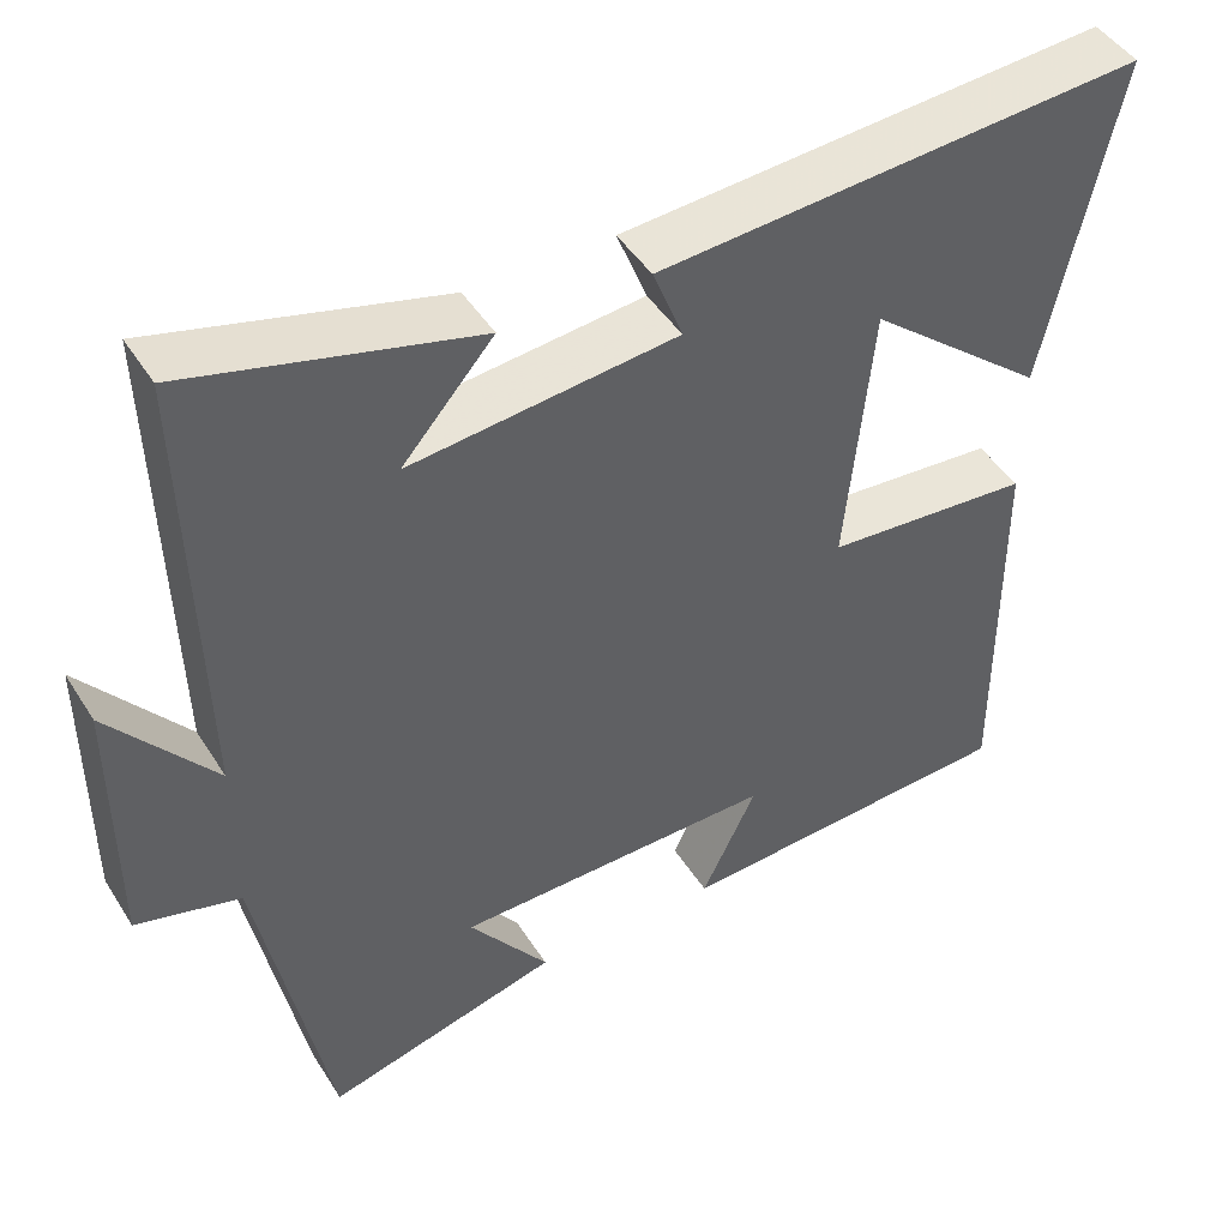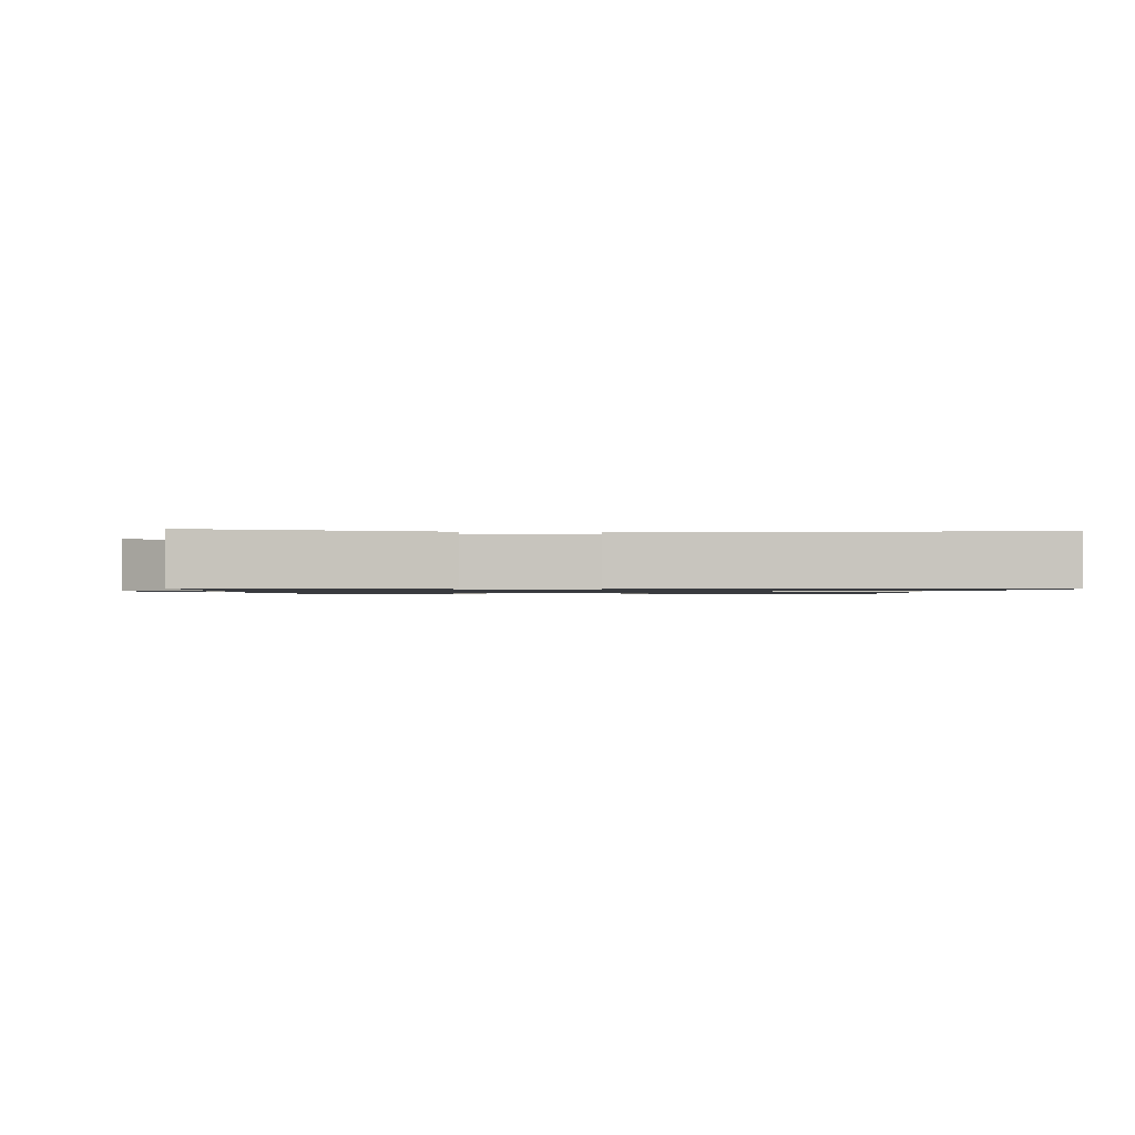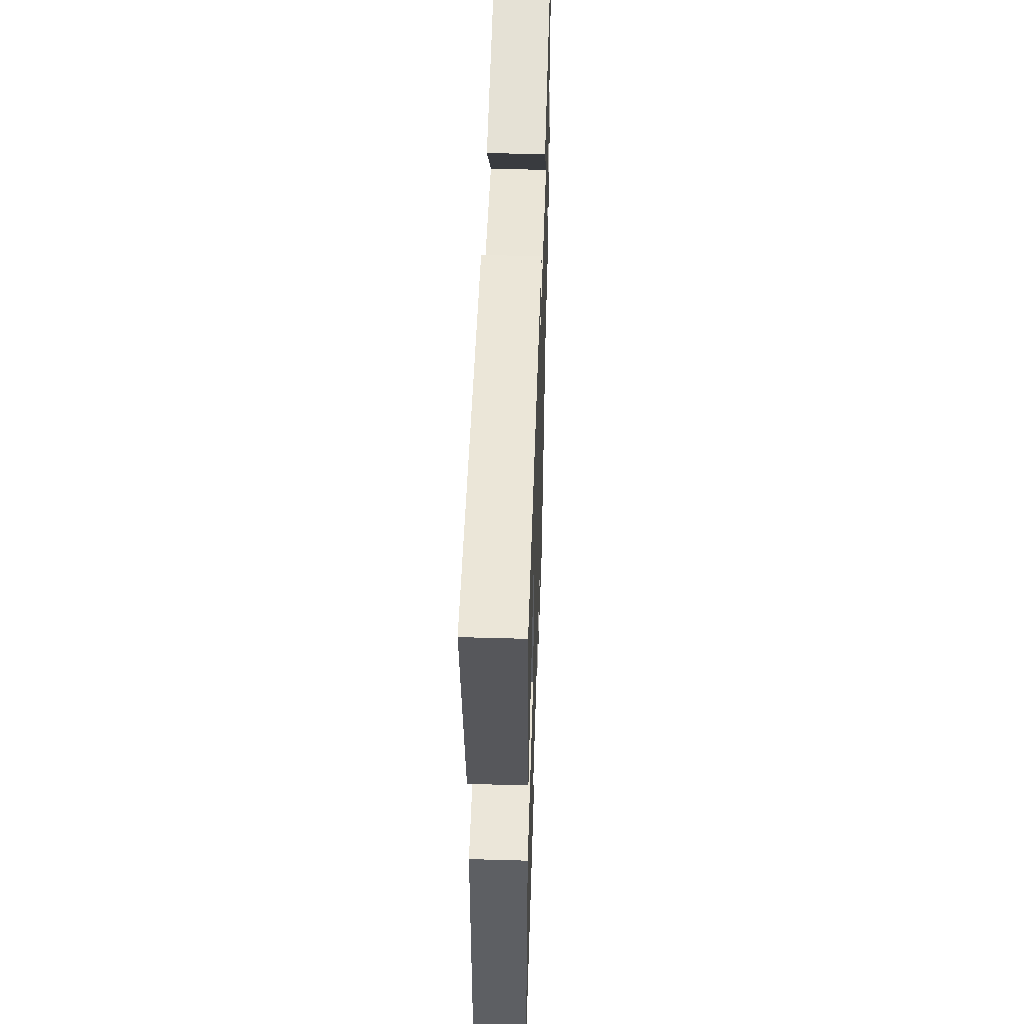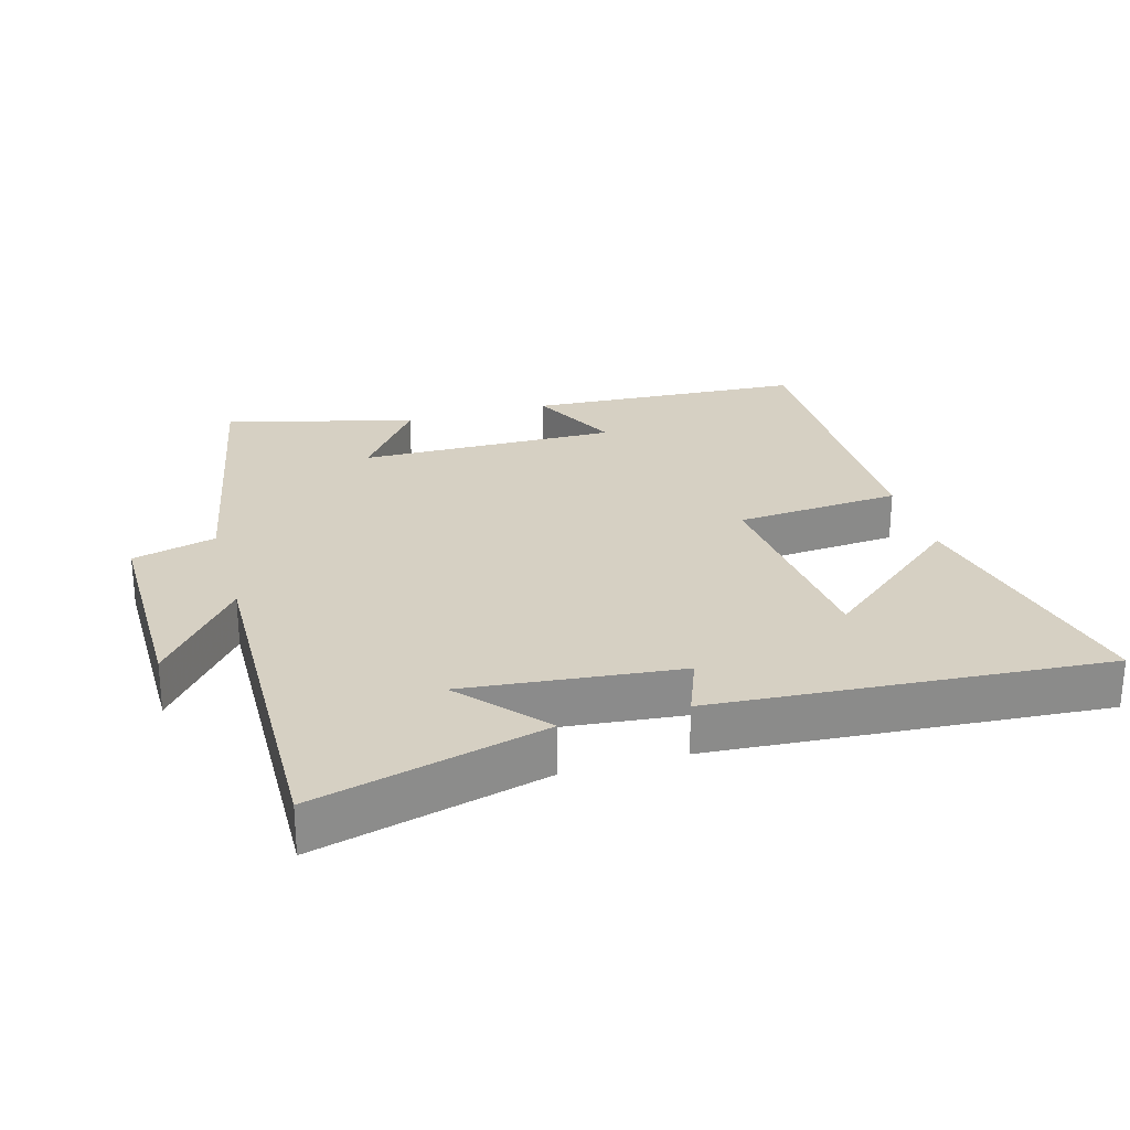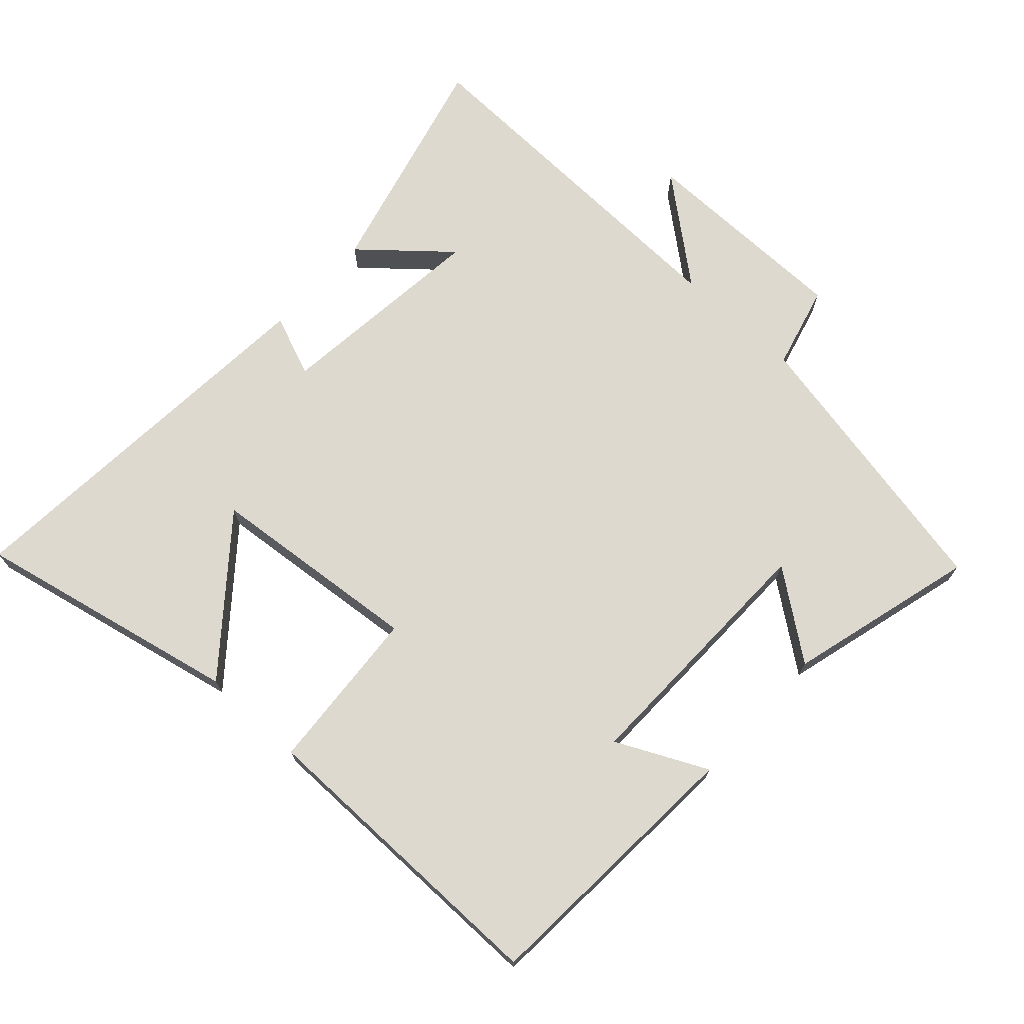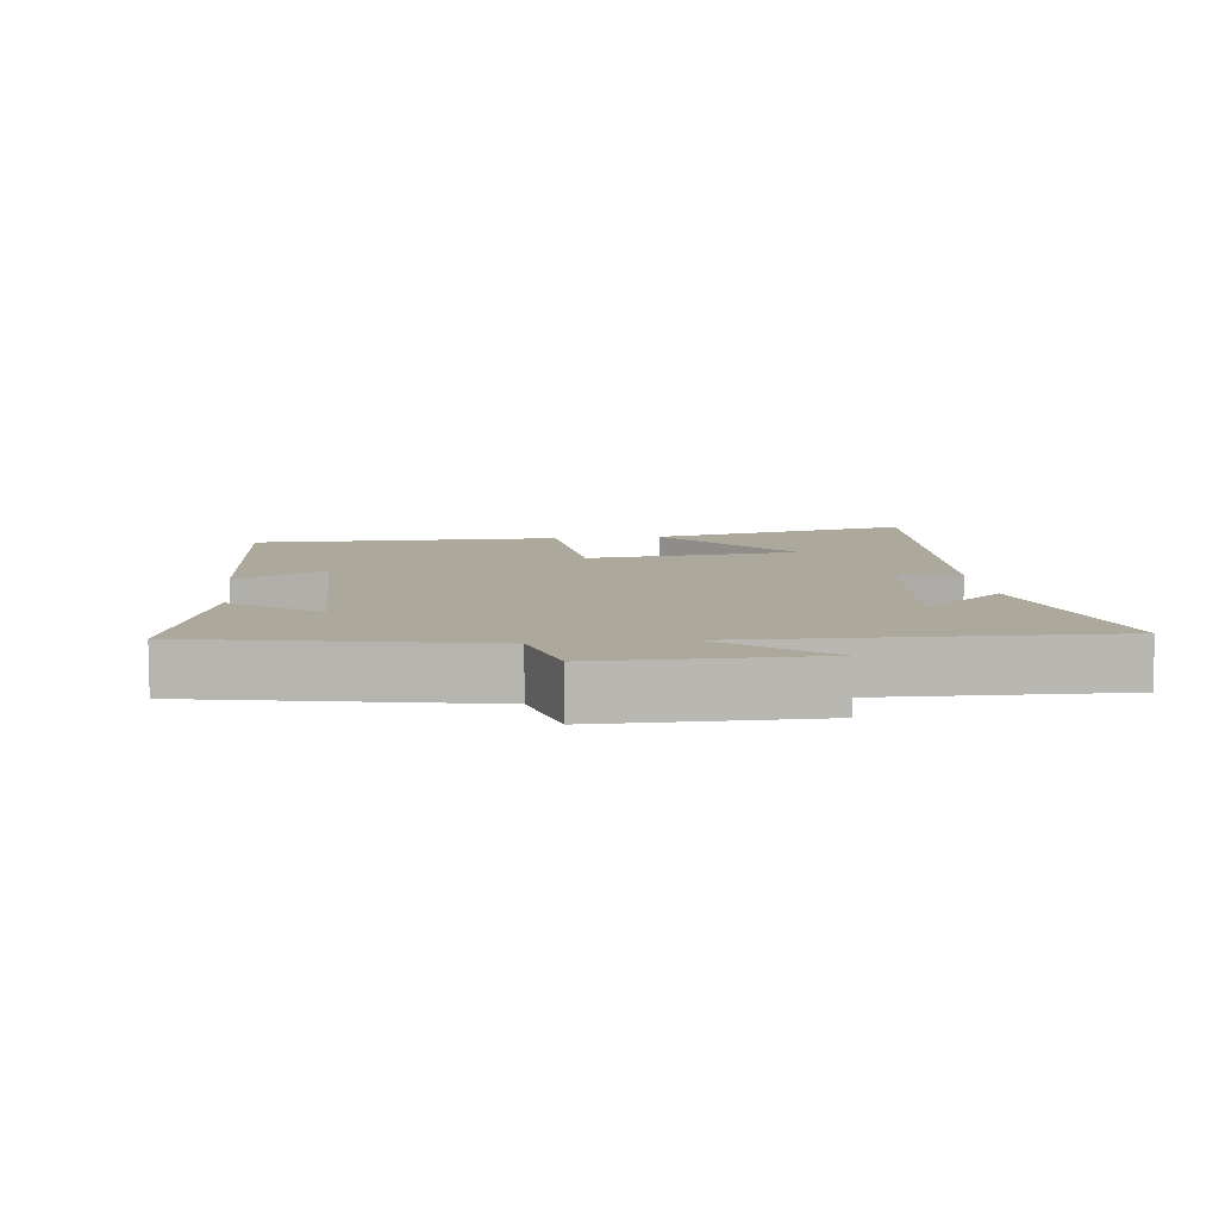
<metadata>
{"format":"obj","ext":"obj","renderer":"f3d","projection":"perspective","resolution":1024,"background":"white","views":[{"elev":45.7,"azim":-30.4,"up":"+Z"},{"elev":-1.0,"azim":-2.2,"up":"+Y"},{"elev":50.4,"azim":91.8,"up":"+Z"},{"elev":26.5,"azim":-16.0,"up":"+Y"},{"elev":71.5,"azim":132.7,"up":"+Y"},{"elev":8.5,"azim":-96.8,"up":"+Y"}]}
</metadata>
<code>
v -0.514 0.07 0.589
v -0.17 0.07 0.5
v -0.28 0.07 0.374
v 0.04 0.07 0.408
v 0.004 0.07 0.5
v 0.587 0.07 0.543
v 0.5 0.07 0.147
v 0.285 0.07 0.324
v 0.253 0.07 0.004
v 0.5 0.07 -0.015
v 0.501 0.07 -0.476
v 0.089 0.07 -0.5
v 0.155 0.07 -0.365
v -0.231 0.07 -0.371
v -0.135 0.07 -0.5
v -0.416 0.07 -0.575
v -0.5 0.07 -0.148
v -0.625 0.07 -0.115
v -0.625 0.07 0.205
v -0.5 0.07 0.05
v -0.514 0 0.589
v -0.17 0 0.5
v -0.28 0 0.374
v 0.04 0 0.408
v 0.004 0 0.5
v 0.587 0 0.543
v 0.5 0 0.147
v 0.285 0 0.324
v 0.253 0 0.004
v 0.5 0 -0.015
v 0.501 0 -0.476
v 0.089 0 -0.5
v 0.155 0 -0.365
v -0.231 0 -0.371
v -0.135 0 -0.5
v -0.416 0 -0.575
v -0.5 0 -0.148
v -0.625 0 -0.115
v -0.625 0 0.205
v -0.5 0 0.05
f 17 18 19 20
f 16 17 20
f 14 15 16
f 14 16 20 1
f 10 11 12 13
f 9 10 13 14
f 8 9 14
f 6 7 8
f 4 5 6 8
f 3 4 8 14
f 1 2 3
f 1 3 14
f 40 39 38 37
f 40 37 36
f 36 35 34
f 21 40 36 34
f 33 32 31 30
f 34 33 30 29
f 34 29 28
f 28 27 26
f 28 26 25 24
f 34 28 24 23
f 23 22 21
f 34 23 21
f 1 21 22 2
f 2 22 23 3
f 3 23 24 4
f 4 24 25 5
f 5 25 26 6
f 6 26 27 7
f 7 27 28 8
f 8 28 29 9
f 9 29 30 10
f 10 30 31 11
f 11 31 32 12
f 12 32 33 13
f 13 33 34 14
f 14 34 35 15
f 15 35 36 16
f 16 36 37 17
f 17 37 38 18
f 18 38 39 19
f 19 39 40 20
f 20 40 21 1

</code>
